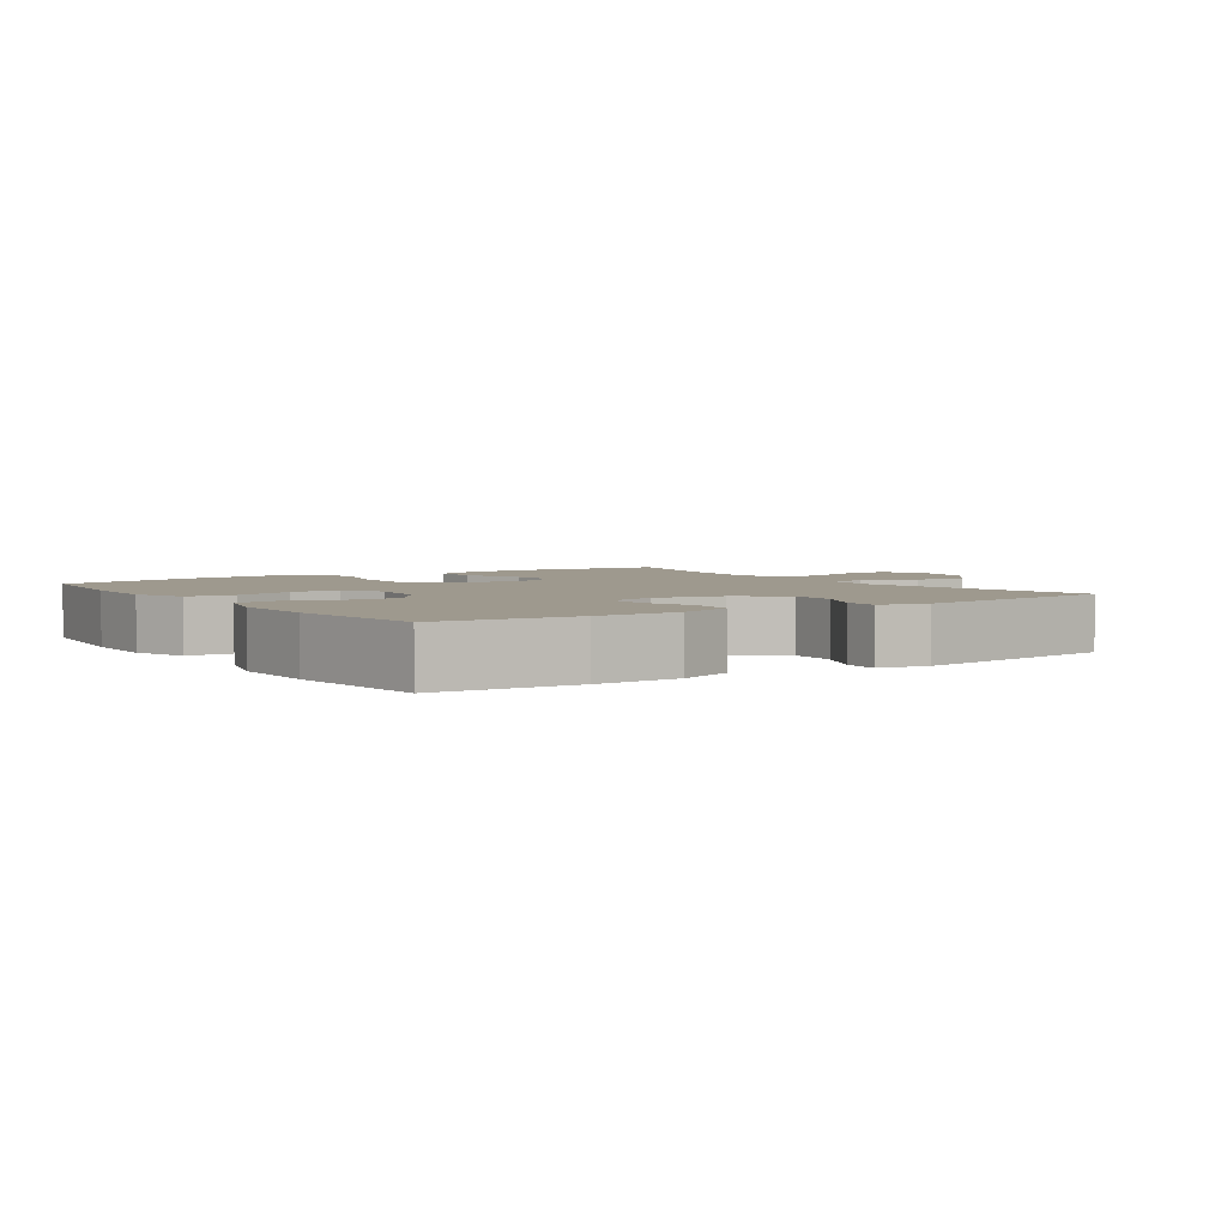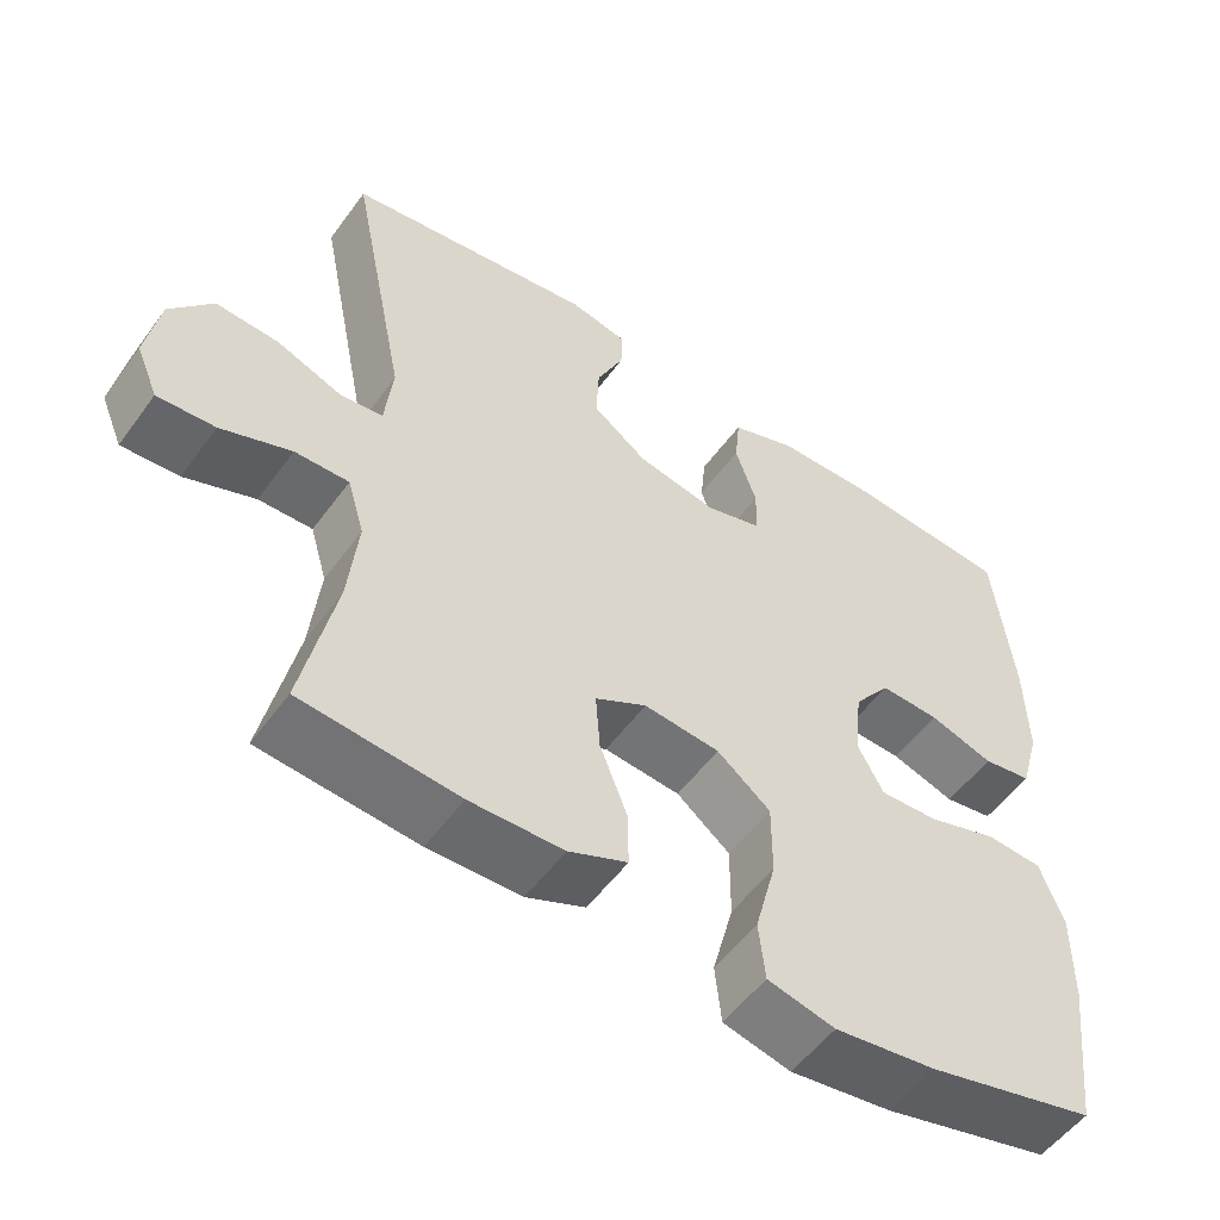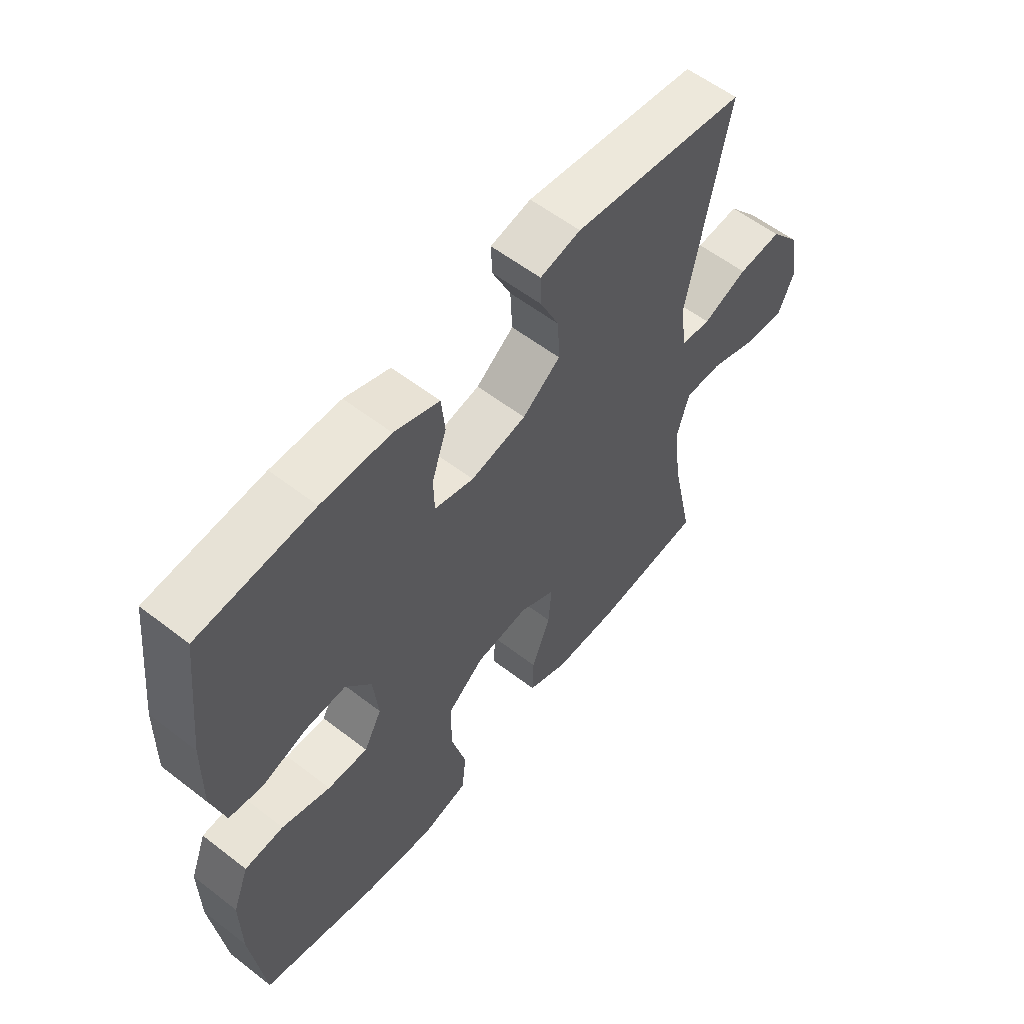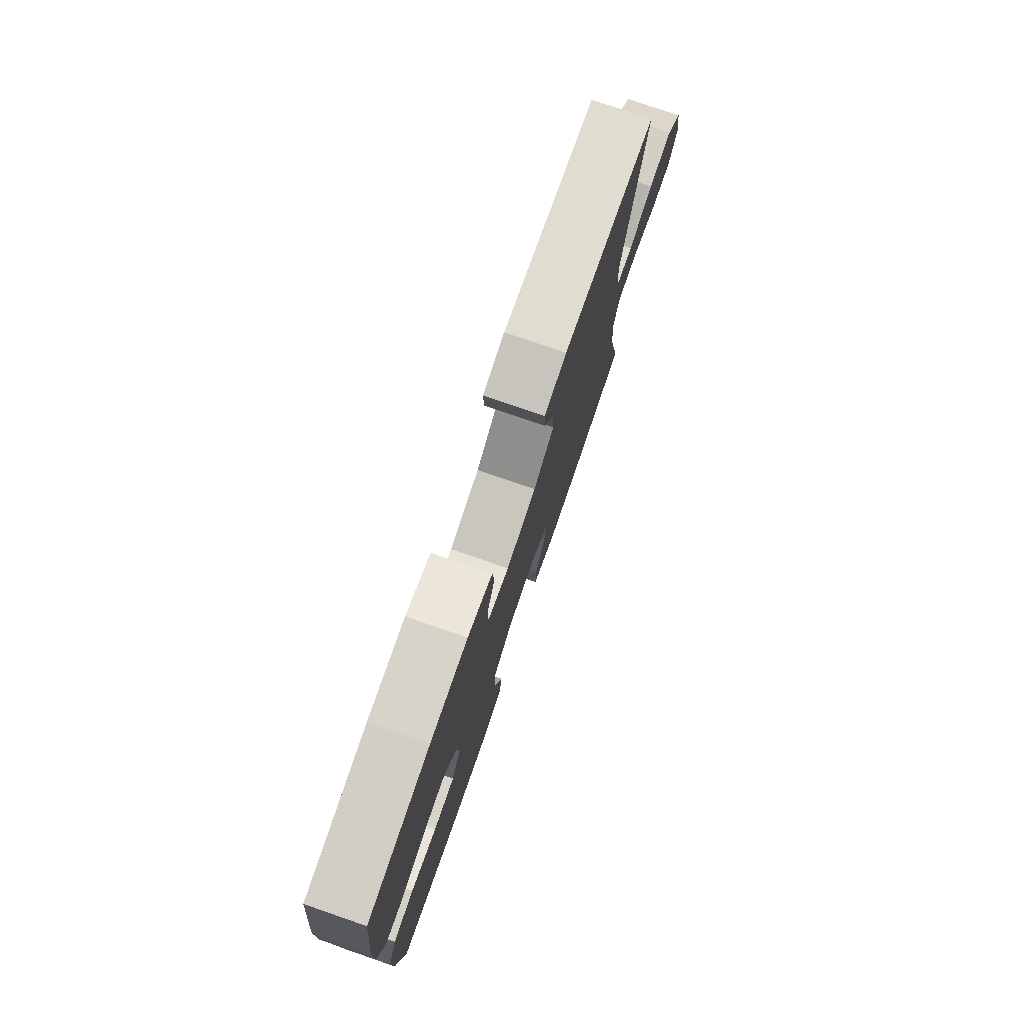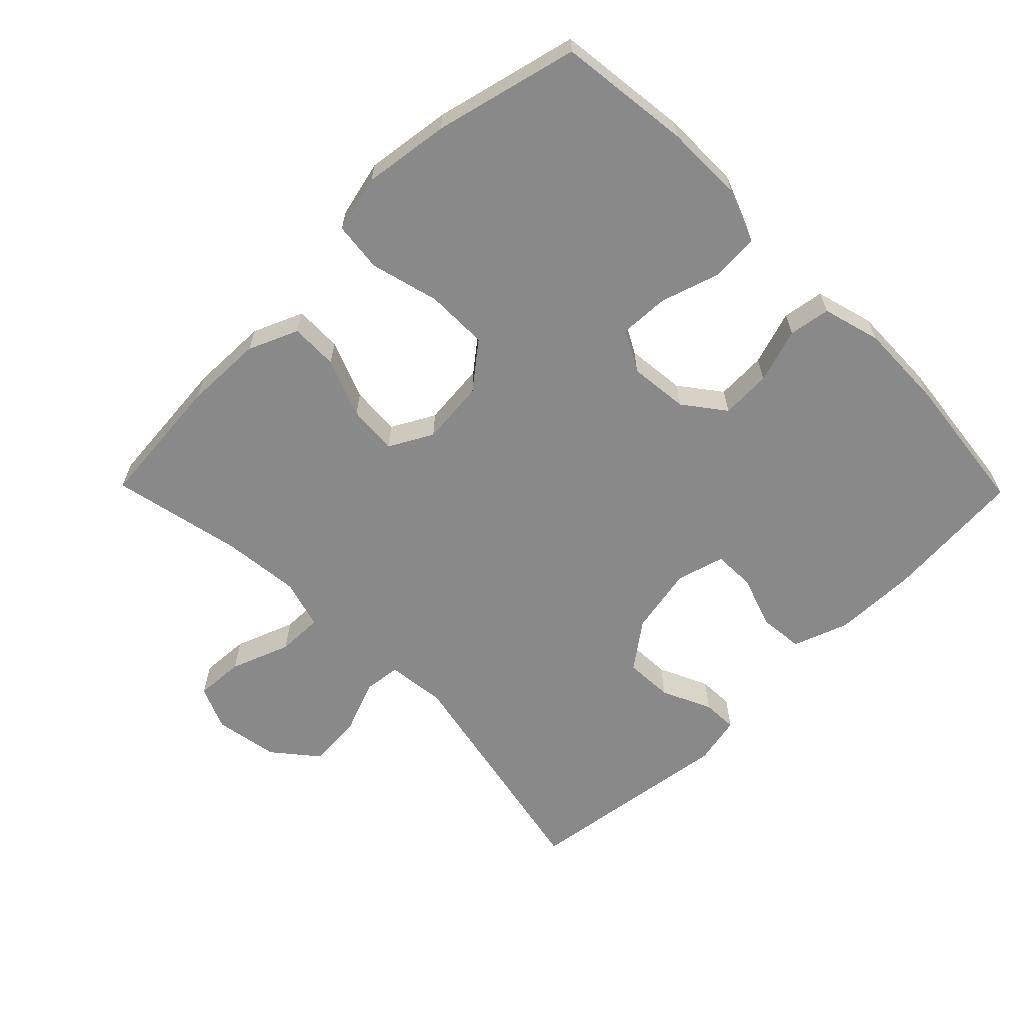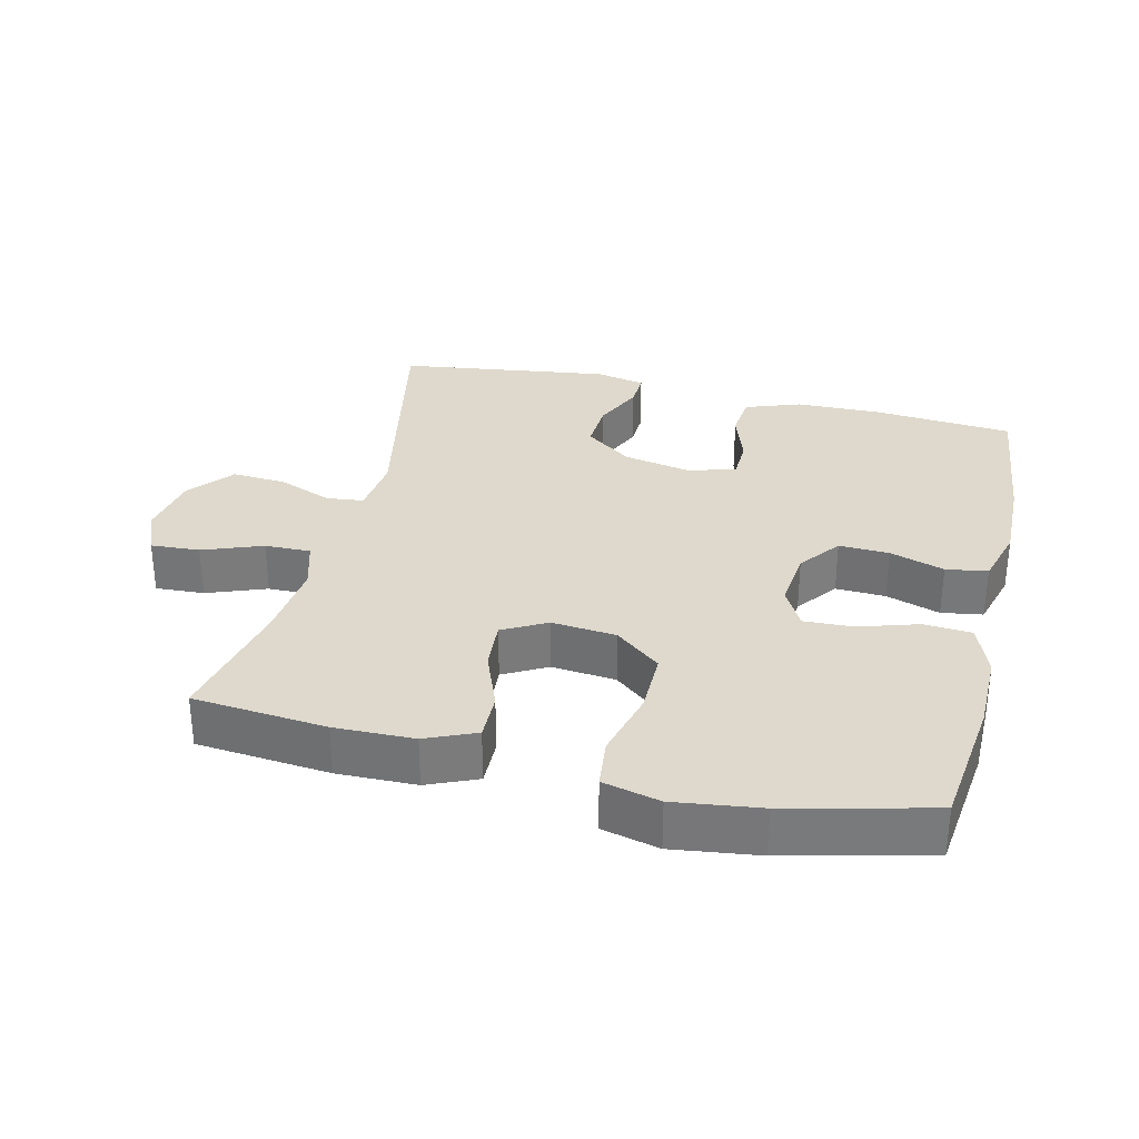
<metadata>
{"format":"obj","ext":"obj","renderer":"f3d","projection":"perspective","resolution":1024,"background":"white","views":[{"elev":3.5,"azim":-34.1,"up":"+Y"},{"elev":-53.5,"azim":144.8,"up":"+Z"},{"elev":57.7,"azim":-51.3,"up":"+Z"},{"elev":77.7,"azim":-71.0,"up":"+Z"},{"elev":-63.0,"azim":-135.5,"up":"+Y"},{"elev":32.0,"azim":-166.5,"up":"+Y"}]}
</metadata>
<code>
o path6936
v 0.4376 0.0375 -0.2953
v 0.4253 0.0375 -0.1777
v 0.4471 0.0375 -0.1033
v 0.5164 0.0375 -0.1046
v 0.6064 0.0375 -0.1385
v 0.6802 0.0375 -0.1429
v 0.7084 0.0375 -0.07633
v 0.6913 0.0375 0.02047
v 0.6367 0.0375 0.08632
v 0.5558 0.0375 0.0811
v 0.4734 0.0375 0.049
v 0.4173 0.0375 0.05532
v 0.4071 0.0375 0.1449
v 0.4801 0.0375 0.5082
v 0.1609 0.0375 0.5524
v 0.08624 0.0375 0.5367
v 0.08836 0.0375 0.4835
v 0.123 0.0375 0.4087
v 0.1266 0.0375 0.335
v 0.05677 0.0375 0.2827
v -0.04548 0.0375 0.2626
v -0.1181 0.0375 0.283
v -0.1198 0.0375 0.3455
v -0.09257 0.0375 0.4257
v -0.0991 0.0375 0.4925
v -0.1828 0.0375 0.5228
v -0.3099 0.0375 0.5253
v -0.5216 0.0375 0.5082
v -0.5463 0.0375 0.2915
v -0.5494 0.0375 0.1607
v -0.5248 0.0375 0.07297
v -0.4621 0.0375 0.06298
v -0.3799 0.0375 0.08954
v -0.304 0.0375 0.09245
v -0.257 0.0375 0.03085
v -0.2474 0.0375 -0.05872
v -0.2805 0.0375 -0.1204
v -0.3551 0.0375 -0.1174
v -0.4448 0.0375 -0.08911
v -0.5168 0.0375 -0.09419
v -0.5469 0.0375 -0.173
v -0.5459 0.0375 -0.2931
v -0.5216 0.0375 -0.4937
v -0.3047 0.0375 -0.5465
v -0.1743 0.0375 -0.5639
v -0.08767 0.0375 -0.5432
v -0.07955 0.0375 -0.468
v -0.1069 0.0375 -0.3645
v -0.1073 0.0375 -0.27
v -0.03884 0.0375 -0.2151
v 0.0586 0.0375 -0.2057
v 0.1245 0.0375 -0.2414
v 0.119 0.0375 -0.3166
v 0.08418 0.0375 -0.4055
v 0.08281 0.0375 -0.4775
v 0.1585 0.0375 -0.5098
v 0.2782 0.0375 -0.5123
v 0.4801 0.0375 -0.4937
v 0.4376 -0.0375 -0.2953
v 0.4253 -0.0375 -0.1777
v 0.4471 -0.0375 -0.1033
v 0.5164 -0.0375 -0.1046
v 0.6064 -0.0375 -0.1385
v 0.6802 -0.0375 -0.1429
v 0.7084 -0.0375 -0.07633
v 0.6913 -0.0375 0.02047
v 0.6367 -0.0375 0.08632
v 0.5558 -0.0375 0.0811
v 0.4734 -0.0375 0.049
v 0.4173 -0.0375 0.05532
v 0.4071 -0.0375 0.1449
v 0.4801 -0.0375 0.5082
v 0.1609 -0.0375 0.5524
v 0.08624 -0.0375 0.5367
v 0.08836 -0.0375 0.4835
v 0.123 -0.0375 0.4087
v 0.1266 -0.0375 0.335
v 0.05677 -0.0375 0.2827
v -0.04548 -0.0375 0.2626
v -0.1181 -0.0375 0.283
v -0.1198 -0.0375 0.3455
v -0.09257 -0.0375 0.4257
v -0.0991 -0.0375 0.4925
v -0.1828 -0.0375 0.5228
v -0.3099 -0.0375 0.5253
v -0.5216 -0.0375 0.5082
v -0.5463 -0.0375 0.2915
v -0.5494 -0.0375 0.1607
v -0.5248 -0.0375 0.07297
v -0.4621 -0.0375 0.06298
v -0.3799 -0.0375 0.08954
v -0.304 -0.0375 0.09245
v -0.257 -0.0375 0.03085
v -0.2474 -0.0375 -0.05872
v -0.2805 -0.0375 -0.1204
v -0.3551 -0.0375 -0.1174
v -0.4448 -0.0375 -0.08911
v -0.5168 -0.0375 -0.09419
v -0.5469 -0.0375 -0.173
v -0.5459 -0.0375 -0.2931
v -0.5216 -0.0375 -0.4937
v -0.3047 -0.0375 -0.5465
v -0.1743 -0.0375 -0.5639
v -0.08767 -0.0375 -0.5432
v -0.07955 -0.0375 -0.468
v -0.1069 -0.0375 -0.3645
v -0.1073 -0.0375 -0.27
v -0.03884 -0.0375 -0.2151
v 0.0586 -0.0375 -0.2057
v 0.1245 -0.0375 -0.2414
v 0.119 -0.0375 -0.3166
v 0.08418 -0.0375 -0.4055
v 0.08281 -0.0375 -0.4775
v 0.1585 -0.0375 -0.5098
v 0.2782 -0.0375 -0.5123
v 0.4801 -0.0375 -0.4937
v 0.6802 0.0375 -0.1429
v 0.6802 0.0375 -0.1429
v 0.7084 0.0375 -0.07633
v 0.6913 0.0375 0.02047
v 0.6367 0.0375 0.08632
v 0.6064 0.0375 -0.1385
v 0.5558 0.0375 0.0811
v 0.5164 0.0375 -0.1046
v 0.4734 0.0375 0.049
v 0.4471 0.0375 -0.1033
v 0.4471 0.0375 -0.1033
v 0.4173 0.0375 0.05532
v 0.4173 0.0375 0.05532
v 0.4801 0.0375 -0.4937
v 0.4801 0.0375 -0.4937
v 0.4376 0.0375 -0.2953
v 0.4253 0.0375 -0.1777
v 0.4071 0.0375 0.1449
v 0.4801 0.0375 0.5082
v 0.4801 0.0375 0.5082
v 0.2782 0.0375 -0.5123
v 0.1609 0.0375 0.5524
v 0.1585 0.0375 -0.5098
v 0.123 0.0375 0.4087
v 0.1266 0.0375 0.335
v 0.08624 0.0375 0.5367
v 0.08624 0.0375 0.5367
v 0.08281 0.0375 -0.4775
v 0.08281 0.0375 -0.4775
v 0.1245 0.0375 -0.2414
v 0.1245 0.0375 -0.2414
v 0.119 0.0375 -0.3166
v 0.05677 0.0375 0.2827
v 0.0586 0.0375 -0.2057
v 0.08836 0.0375 0.4835
v 0.08418 0.0375 -0.4055
v -0.03884 0.0375 -0.2151
v -0.04548 0.0375 0.2626
v -0.1073 0.0375 -0.27
v -0.1181 0.0375 0.283
v -0.1181 0.0375 0.283
v -0.08767 0.0375 -0.5432
v -0.08767 0.0375 -0.5432
v -0.07955 0.0375 -0.468
v -0.1069 0.0375 -0.3645
v -0.1743 0.0375 -0.5639
v -0.1198 0.0375 0.3455
v -0.09257 0.0375 0.4257
v -0.0991 0.0375 0.4925
v -0.0991 0.0375 0.4925
v -0.1828 0.0375 0.5228
v -0.3047 0.0375 -0.5465
v -0.3099 0.0375 0.5253
v -0.2474 0.0375 -0.05872
v -0.2805 0.0375 -0.1204
v -0.2805 0.0375 -0.1204
v -0.257 0.0375 0.03085
v -0.304 0.0375 0.09245
v -0.3551 0.0375 -0.1174
v -0.3799 0.0375 0.08954
v -0.4448 0.0375 -0.08911
v -0.4621 0.0375 0.06298
v -0.5216 0.0375 -0.4937
v -0.5216 0.0375 -0.4937
v -0.5168 0.0375 -0.09419
v -0.5168 0.0375 -0.09419
v -0.5248 0.0375 0.07297
v -0.5248 0.0375 0.07297
v -0.5216 0.0375 0.5082
v -0.5216 0.0375 0.5082
v -0.5469 0.0375 -0.173
v -0.5494 0.0375 0.1607
v -0.5459 0.0375 -0.2931
v -0.5463 0.0375 0.2915
v 0.6802 -0.0375 -0.1429
v 0.6802 -0.0375 -0.1429
v 0.7084 -0.0375 -0.07633
v 0.6913 -0.0375 0.02047
v 0.6367 -0.0375 0.08632
v 0.6064 -0.0375 -0.1385
v 0.5558 -0.0375 0.0811
v 0.5164 -0.0375 -0.1046
v 0.4734 -0.0375 0.049
v 0.4471 -0.0375 -0.1033
v 0.4471 -0.0375 -0.1033
v 0.4173 -0.0375 0.05532
v 0.4173 -0.0375 0.05532
v 0.4801 -0.0375 -0.4937
v 0.4801 -0.0375 -0.4937
v 0.4376 -0.0375 -0.2953
v 0.4253 -0.0375 -0.1777
v 0.4071 -0.0375 0.1449
v 0.4801 -0.0375 0.5082
v 0.4801 -0.0375 0.5082
v 0.2782 -0.0375 -0.5123
v 0.1609 -0.0375 0.5524
v 0.1585 -0.0375 -0.5098
v 0.123 -0.0375 0.4087
v 0.1266 -0.0375 0.335
v 0.08624 -0.0375 0.5367
v 0.08624 -0.0375 0.5367
v 0.08281 -0.0375 -0.4775
v 0.08281 -0.0375 -0.4775
v 0.1245 -0.0375 -0.2414
v 0.1245 -0.0375 -0.2414
v 0.119 -0.0375 -0.3166
v 0.05677 -0.0375 0.2827
v 0.0586 -0.0375 -0.2057
v 0.08836 -0.0375 0.4835
v 0.08418 -0.0375 -0.4055
v -0.03884 -0.0375 -0.2151
v -0.04548 -0.0375 0.2626
v -0.1073 -0.0375 -0.27
v -0.1181 -0.0375 0.283
v -0.1181 -0.0375 0.283
v -0.08767 -0.0375 -0.5432
v -0.08767 -0.0375 -0.5432
v -0.07955 -0.0375 -0.468
v -0.1069 -0.0375 -0.3645
v -0.1743 -0.0375 -0.5639
v -0.1198 -0.0375 0.3455
v -0.09257 -0.0375 0.4257
v -0.0991 -0.0375 0.4925
v -0.0991 -0.0375 0.4925
v -0.1828 -0.0375 0.5228
v -0.3047 -0.0375 -0.5465
v -0.3099 -0.0375 0.5253
v -0.2474 -0.0375 -0.05872
v -0.2805 -0.0375 -0.1204
v -0.2805 -0.0375 -0.1204
v -0.257 -0.0375 0.03085
v -0.304 -0.0375 0.09245
v -0.3551 -0.0375 -0.1174
v -0.3799 -0.0375 0.08954
v -0.4448 -0.0375 -0.08911
v -0.4621 -0.0375 0.06298
v -0.5216 -0.0375 -0.4937
v -0.5216 -0.0375 -0.4937
v -0.5168 -0.0375 -0.09419
v -0.5168 -0.0375 -0.09419
v -0.5248 -0.0375 0.07297
v -0.5248 -0.0375 0.07297
v -0.5216 -0.0375 0.5082
v -0.5216 -0.0375 0.5082
v -0.5469 -0.0375 -0.173
v -0.5494 -0.0375 0.1607
v -0.5459 -0.0375 -0.2931
v -0.5463 -0.0375 0.2915
f 220 202 224
f 224 223 228
f 202 208 223
f 224 202 223
f 229 245 235
f 199 198 197
f 196 194 198
f 223 208 215
f 227 247 244
f 206 222 211
f 214 212 225
f 222 206 220
f 215 209 214
f 250 262 252
f 264 237 243
f 264 248 230
f 214 209 212
f 230 237 264
f 263 249 261
f 225 212 216
f 242 263 253
f 236 235 242
f 227 244 229
f 193 194 196
f 235 236 234
f 200 199 202
f 242 249 263
f 197 194 195
f 220 200 202
f 235 245 242
f 191 193 196
f 229 244 245
f 198 199 200
f 226 213 222
f 197 198 194
f 213 211 222
f 204 206 211
f 209 215 208
f 218 213 226
f 241 237 238
f 261 251 255
f 247 228 230
f 245 249 242
f 248 264 250
f 241 238 239
f 206 207 220
f 234 236 232
f 262 250 264
f 264 243 259
f 227 228 247
f 243 237 241
f 247 230 248
f 207 200 220
f 252 262 257
f 249 251 261
f 224 228 227
f 118 7 65 192
f 7 8 66 65
f 8 9 67 66
f 5 6 64 63
f 9 10 68 67
f 4 5 63 62
f 10 11 69 68
f 127 4 62 201
f 11 129 203 69
f 131 1 59 205
f 2 3 61 60
f 1 2 60 59
f 13 136 210 71
f 12 13 71 70
f 57 58 116 115
f 14 15 73 72
f 56 57 115 114
f 18 19 77 76
f 15 143 217 73
f 145 56 114 219
f 147 53 111 221
f 19 20 78 77
f 51 52 110 109
f 17 18 76 75
f 16 17 75 74
f 54 55 113 112
f 53 54 112 111
f 50 51 109 108
f 20 21 79 78
f 49 50 108 107
f 21 157 231 79
f 159 47 105 233
f 47 48 106 105
f 45 46 104 103
f 23 24 82 81
f 24 166 240 82
f 25 26 84 83
f 48 49 107 106
f 22 23 81 80
f 44 45 103 102
f 26 27 85 84
f 36 172 246 94
f 35 36 94 93
f 34 35 93 92
f 37 38 96 95
f 33 34 92 91
f 38 39 97 96
f 32 33 91 90
f 180 44 102 254
f 39 182 256 97
f 184 32 90 258
f 27 186 260 85
f 40 41 99 98
f 30 31 89 88
f 42 43 101 100
f 41 42 100 99
f 29 30 88 87
f 28 29 87 86
f 146 150 128
f 150 154 149
f 128 149 134
f 150 149 128
f 155 161 171
f 125 123 124
f 122 124 120
f 149 141 134
f 153 170 173
f 132 137 148
f 140 151 138
f 148 146 132
f 141 140 135
f 176 178 188
f 190 169 163
f 190 156 174
f 140 138 135
f 156 190 163
f 189 187 175
f 151 142 138
f 168 179 189
f 162 168 161
f 153 155 170
f 119 122 120
f 161 160 162
f 126 128 125
f 168 189 175
f 123 121 120
f 146 128 126
f 161 168 171
f 117 122 119
f 155 171 170
f 124 126 125
f 152 148 139
f 123 120 124
f 139 148 137
f 130 137 132
f 135 134 141
f 144 152 139
f 167 164 163
f 187 181 177
f 173 156 154
f 171 168 175
f 174 176 190
f 167 165 164
f 132 146 133
f 160 158 162
f 188 190 176
f 190 185 169
f 153 173 154
f 169 167 163
f 173 174 156
f 133 146 126
f 178 183 188
f 175 187 177
f 150 153 154

</code>
